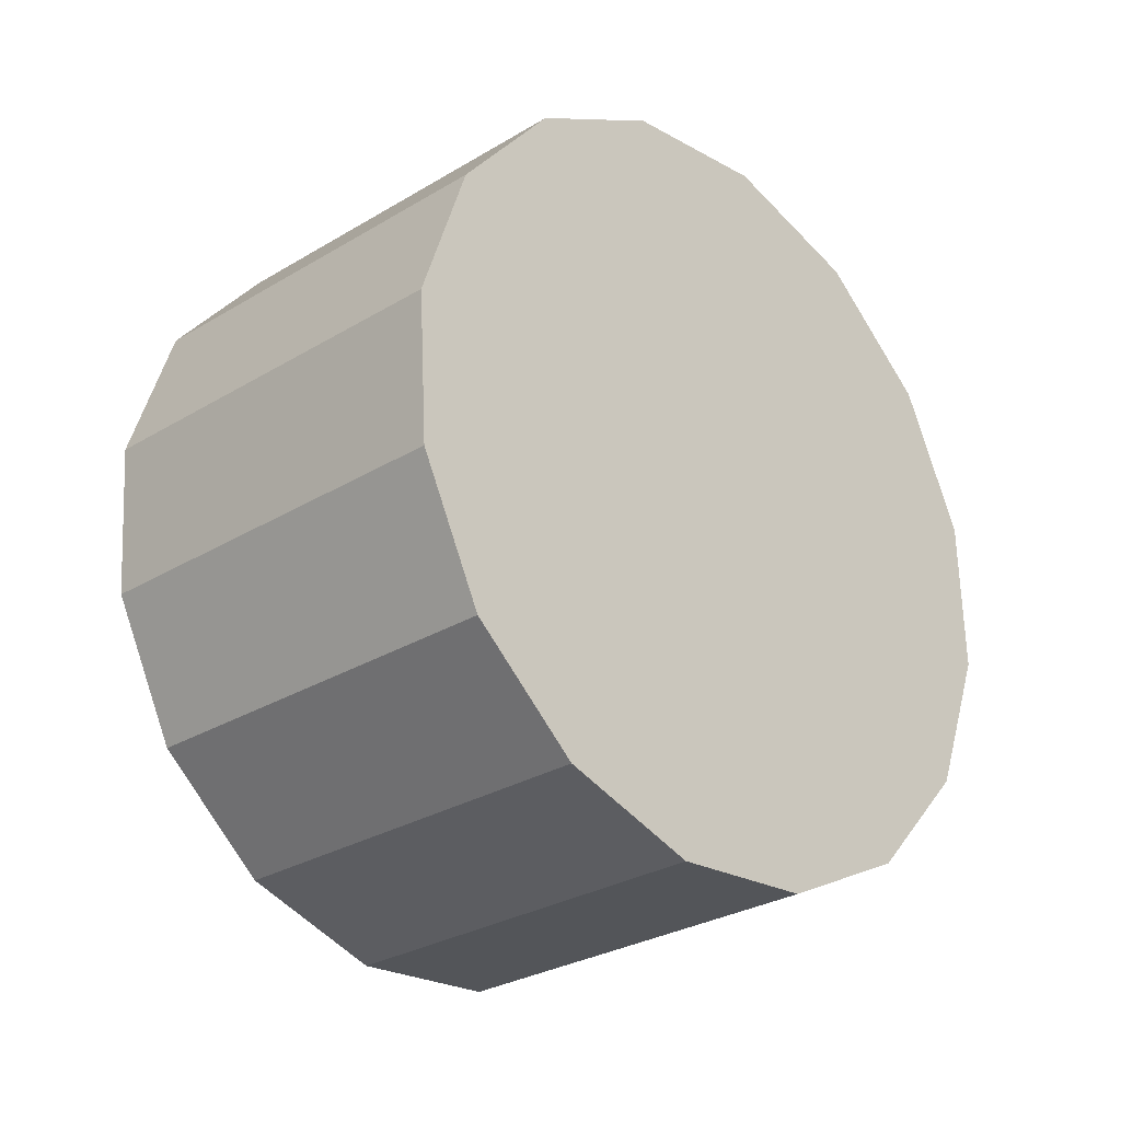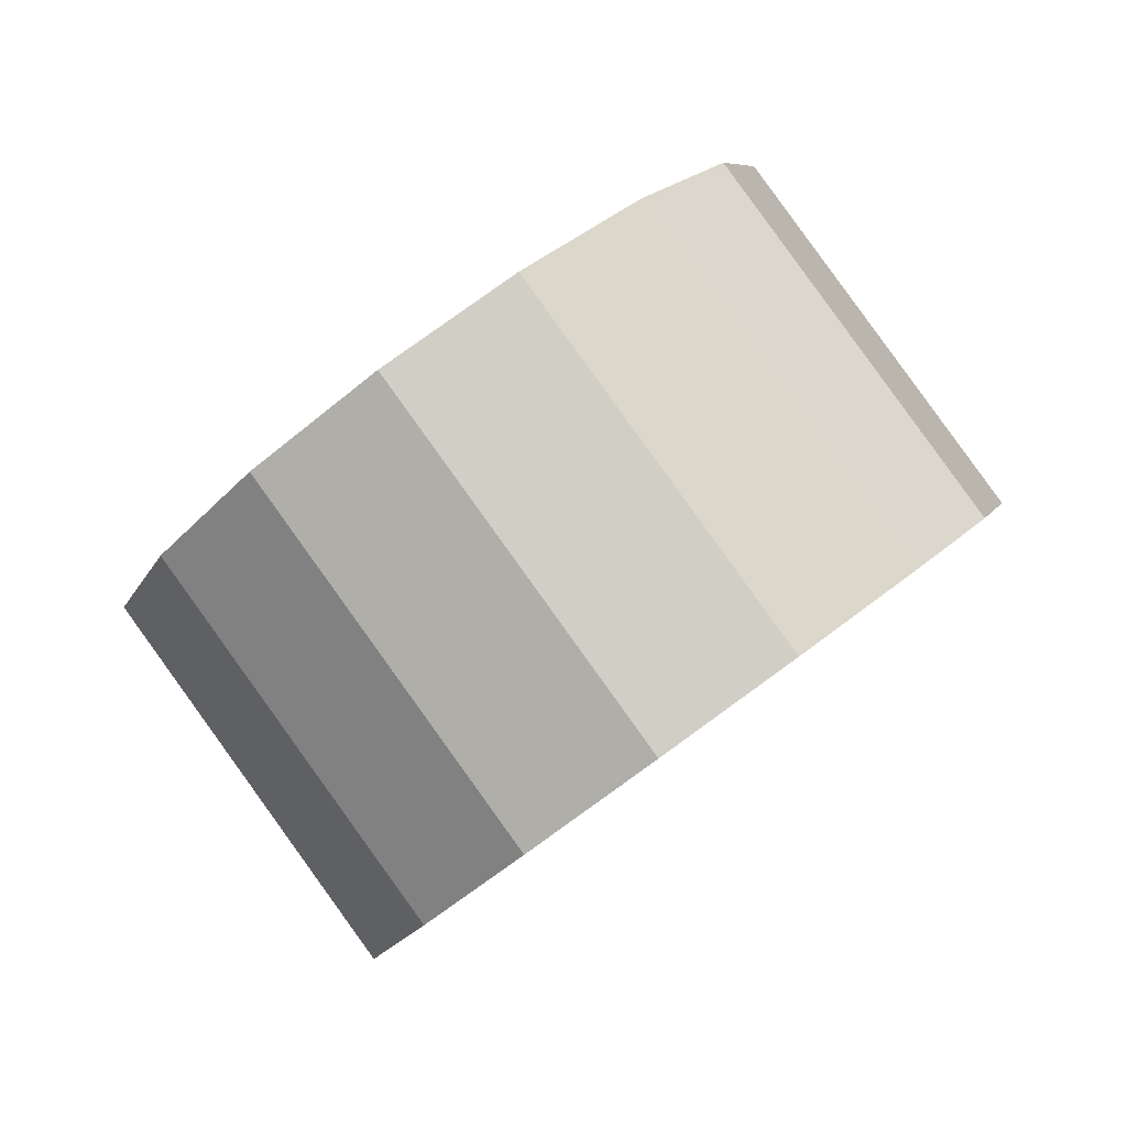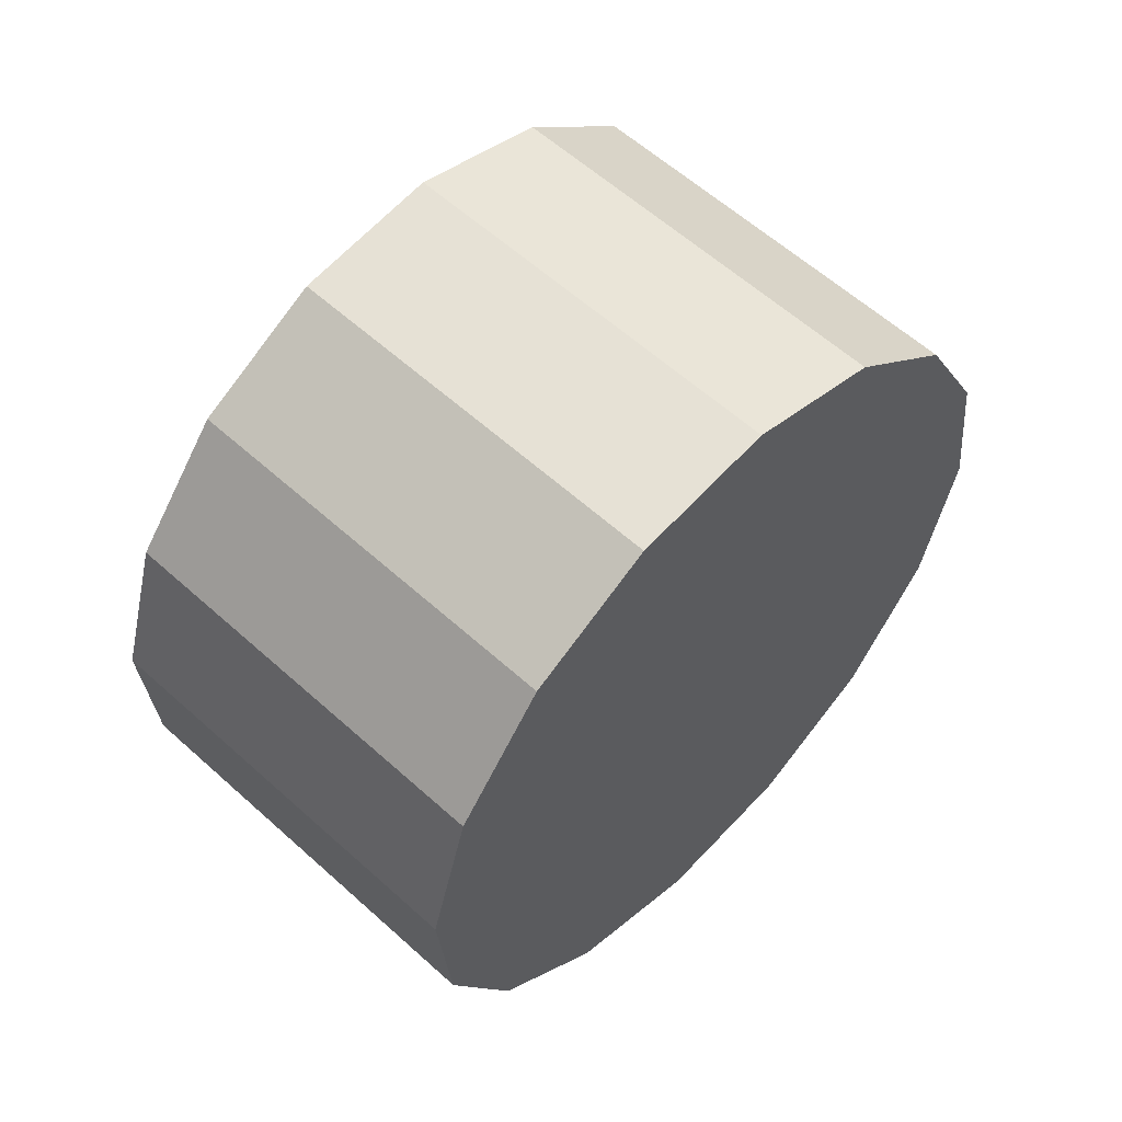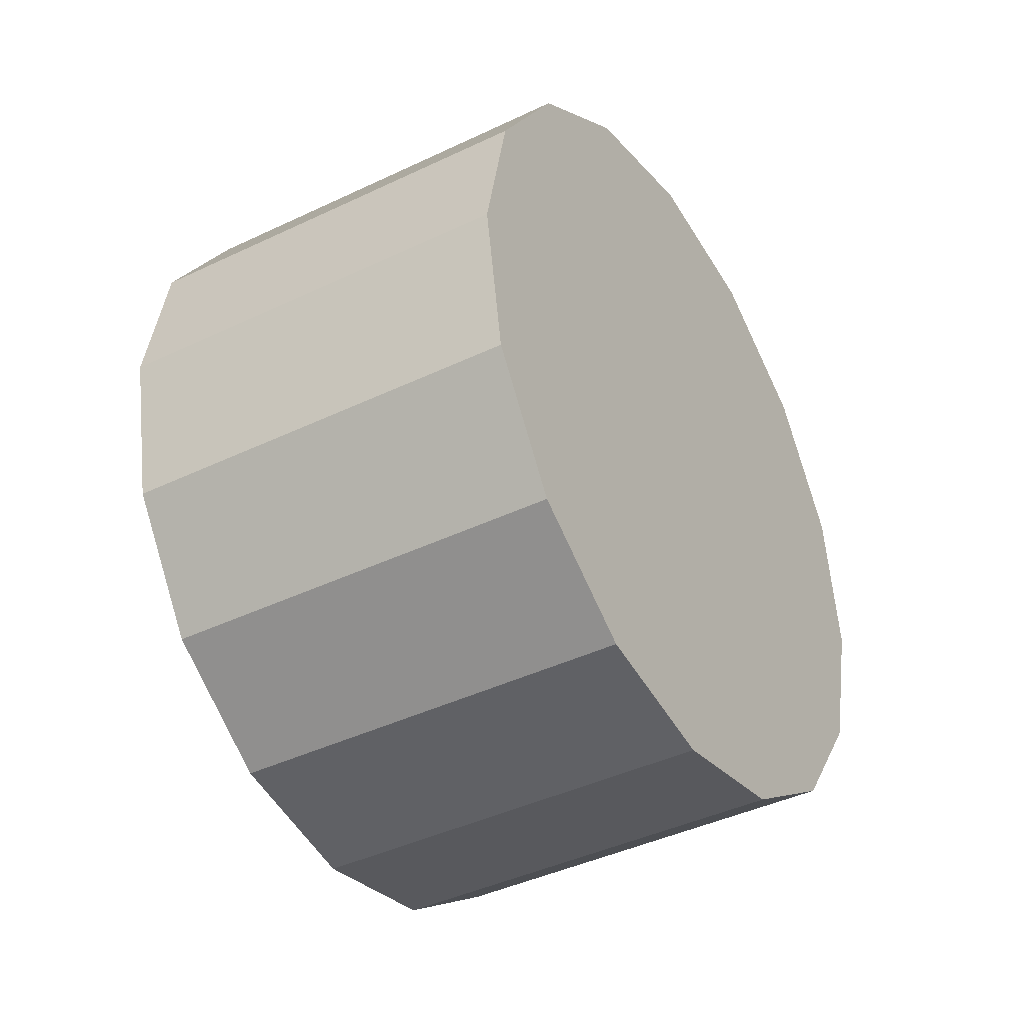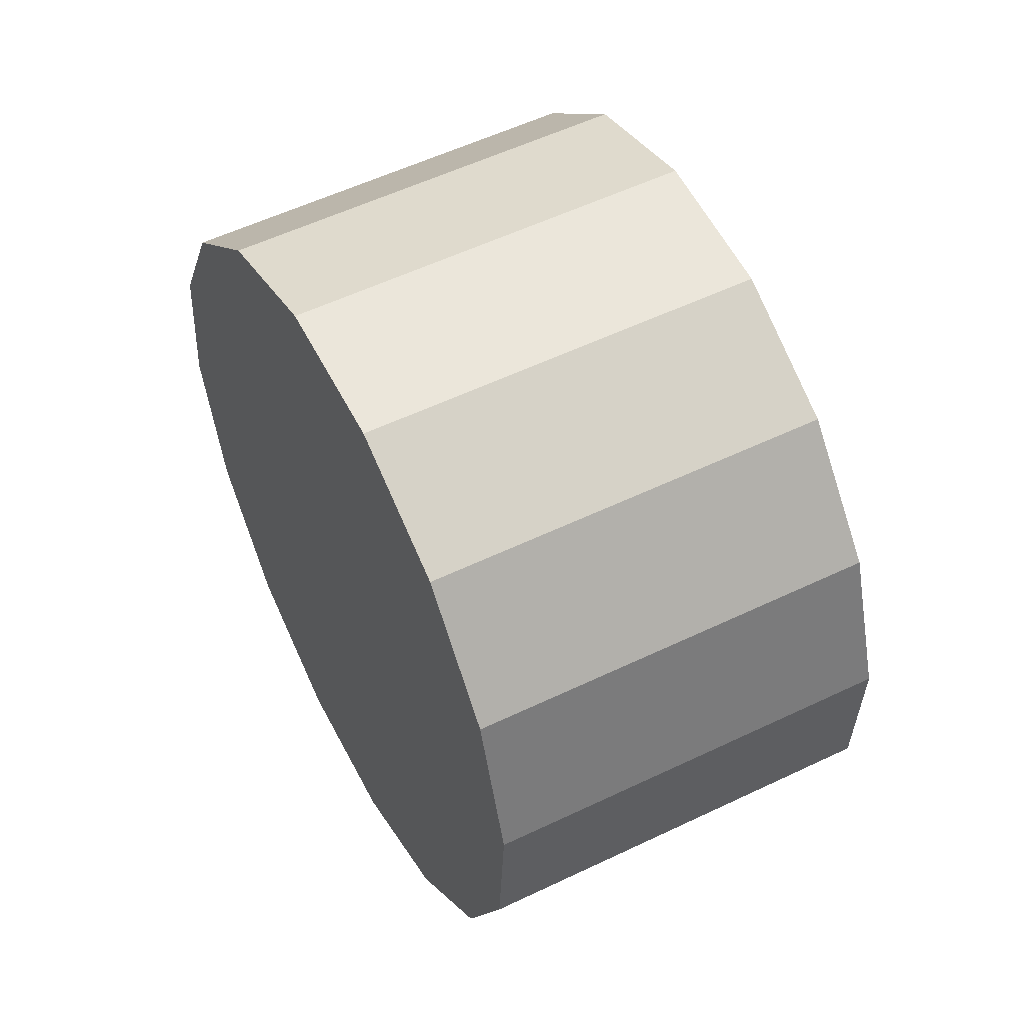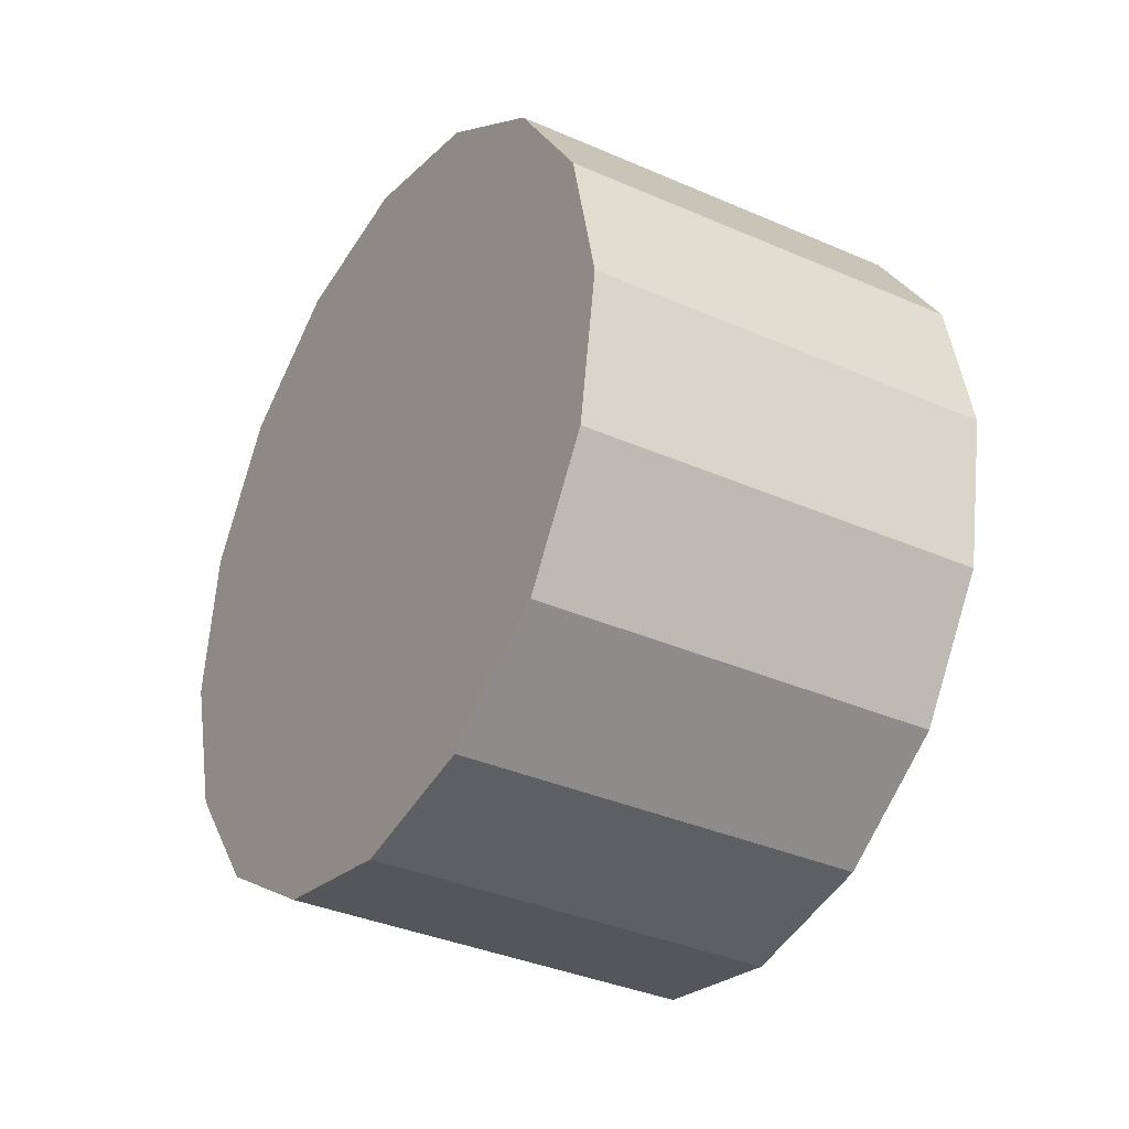
<metadata>
{"format":"obj","ext":"obj","renderer":"f3d","projection":"perspective","resolution":1024,"background":"white","views":[{"elev":-5.9,"azim":12.4,"up":"+Y"},{"elev":48.6,"azim":-115.9,"up":"+Z"},{"elev":12.0,"azim":-130.0,"up":"+Z"},{"elev":-67.1,"azim":178.0,"up":"+Y"},{"elev":21.4,"azim":-54.0,"up":"+Y"},{"elev":-60.9,"azim":-58.9,"up":"+Y"}]}
</metadata>
<code>
o Cylinder.260_Cylinder.1689
v 0.4947 2.43 0.08438
v 2.17 2.918 1.062
v 0.8836 2.033 -0.3838
v 2.559 2.52 0.5942
v 1.212 1.443 -0.6528
v 2.887 1.931 0.3252
v 1.43 0.7508 -0.6816
v 3.106 1.238 0.2964
v 1.505 0.06082 -0.4659
v 3.18 0.5481 0.5121
v 1.425 -0.5215 -0.03845
v 3.1 -0.03422 0.9396
v 1.202 -0.9075 0.5356
v 2.877 -0.4202 1.514
v 0.8705 -1.038 1.169
v 2.546 -0.5511 2.147
v 0.4806 -0.8942 1.765
v 2.156 -0.4069 2.743
v 0.09168 -0.497 2.233
v 1.767 -0.00975 3.211
v -0.2369 0.09279 2.502
v 1.438 0.58 3.48
v -0.4552 0.7854 2.531
v 1.22 1.273 3.509
v -0.53 1.475 2.315
v 1.145 1.963 3.293
v -0.4498 2.058 1.888
v 1.225 2.545 2.866
v -0.2269 2.444 1.314
v 1.448 2.931 2.292
v 0.1048 2.575 0.6805
v 1.78 3.062 1.659
f 2 3 1
f 4 5 3
f 6 7 5
f 8 9 7
f 10 11 9
f 12 13 11
f 14 15 13
f 15 18 17
f 18 19 17
f 20 21 19
f 22 23 21
f 24 25 23
f 26 27 25
f 28 29 27
f 18 14 6
f 30 31 29
f 32 1 31
f 15 23 31
f 2 4 3
f 4 6 5
f 6 8 7
f 8 10 9
f 10 12 11
f 12 14 13
f 14 16 15
f 15 16 18
f 18 20 19
f 20 22 21
f 22 24 23
f 24 26 25
f 26 28 27
f 28 30 29
f 6 4 2
f 2 32 30
f 30 28 26
f 26 24 22
f 22 20 18
f 18 16 14
f 14 12 10
f 10 8 14
f 8 6 14
f 6 2 30
f 30 26 6
f 26 22 6
f 22 18 6
f 30 32 31
f 32 2 1
f 31 1 3
f 3 5 7
f 7 9 11
f 11 13 7
f 13 15 7
f 15 17 19
f 19 21 23
f 23 25 27
f 27 29 23
f 29 31 23
f 31 3 7
f 15 19 23
f 31 7 15

</code>
